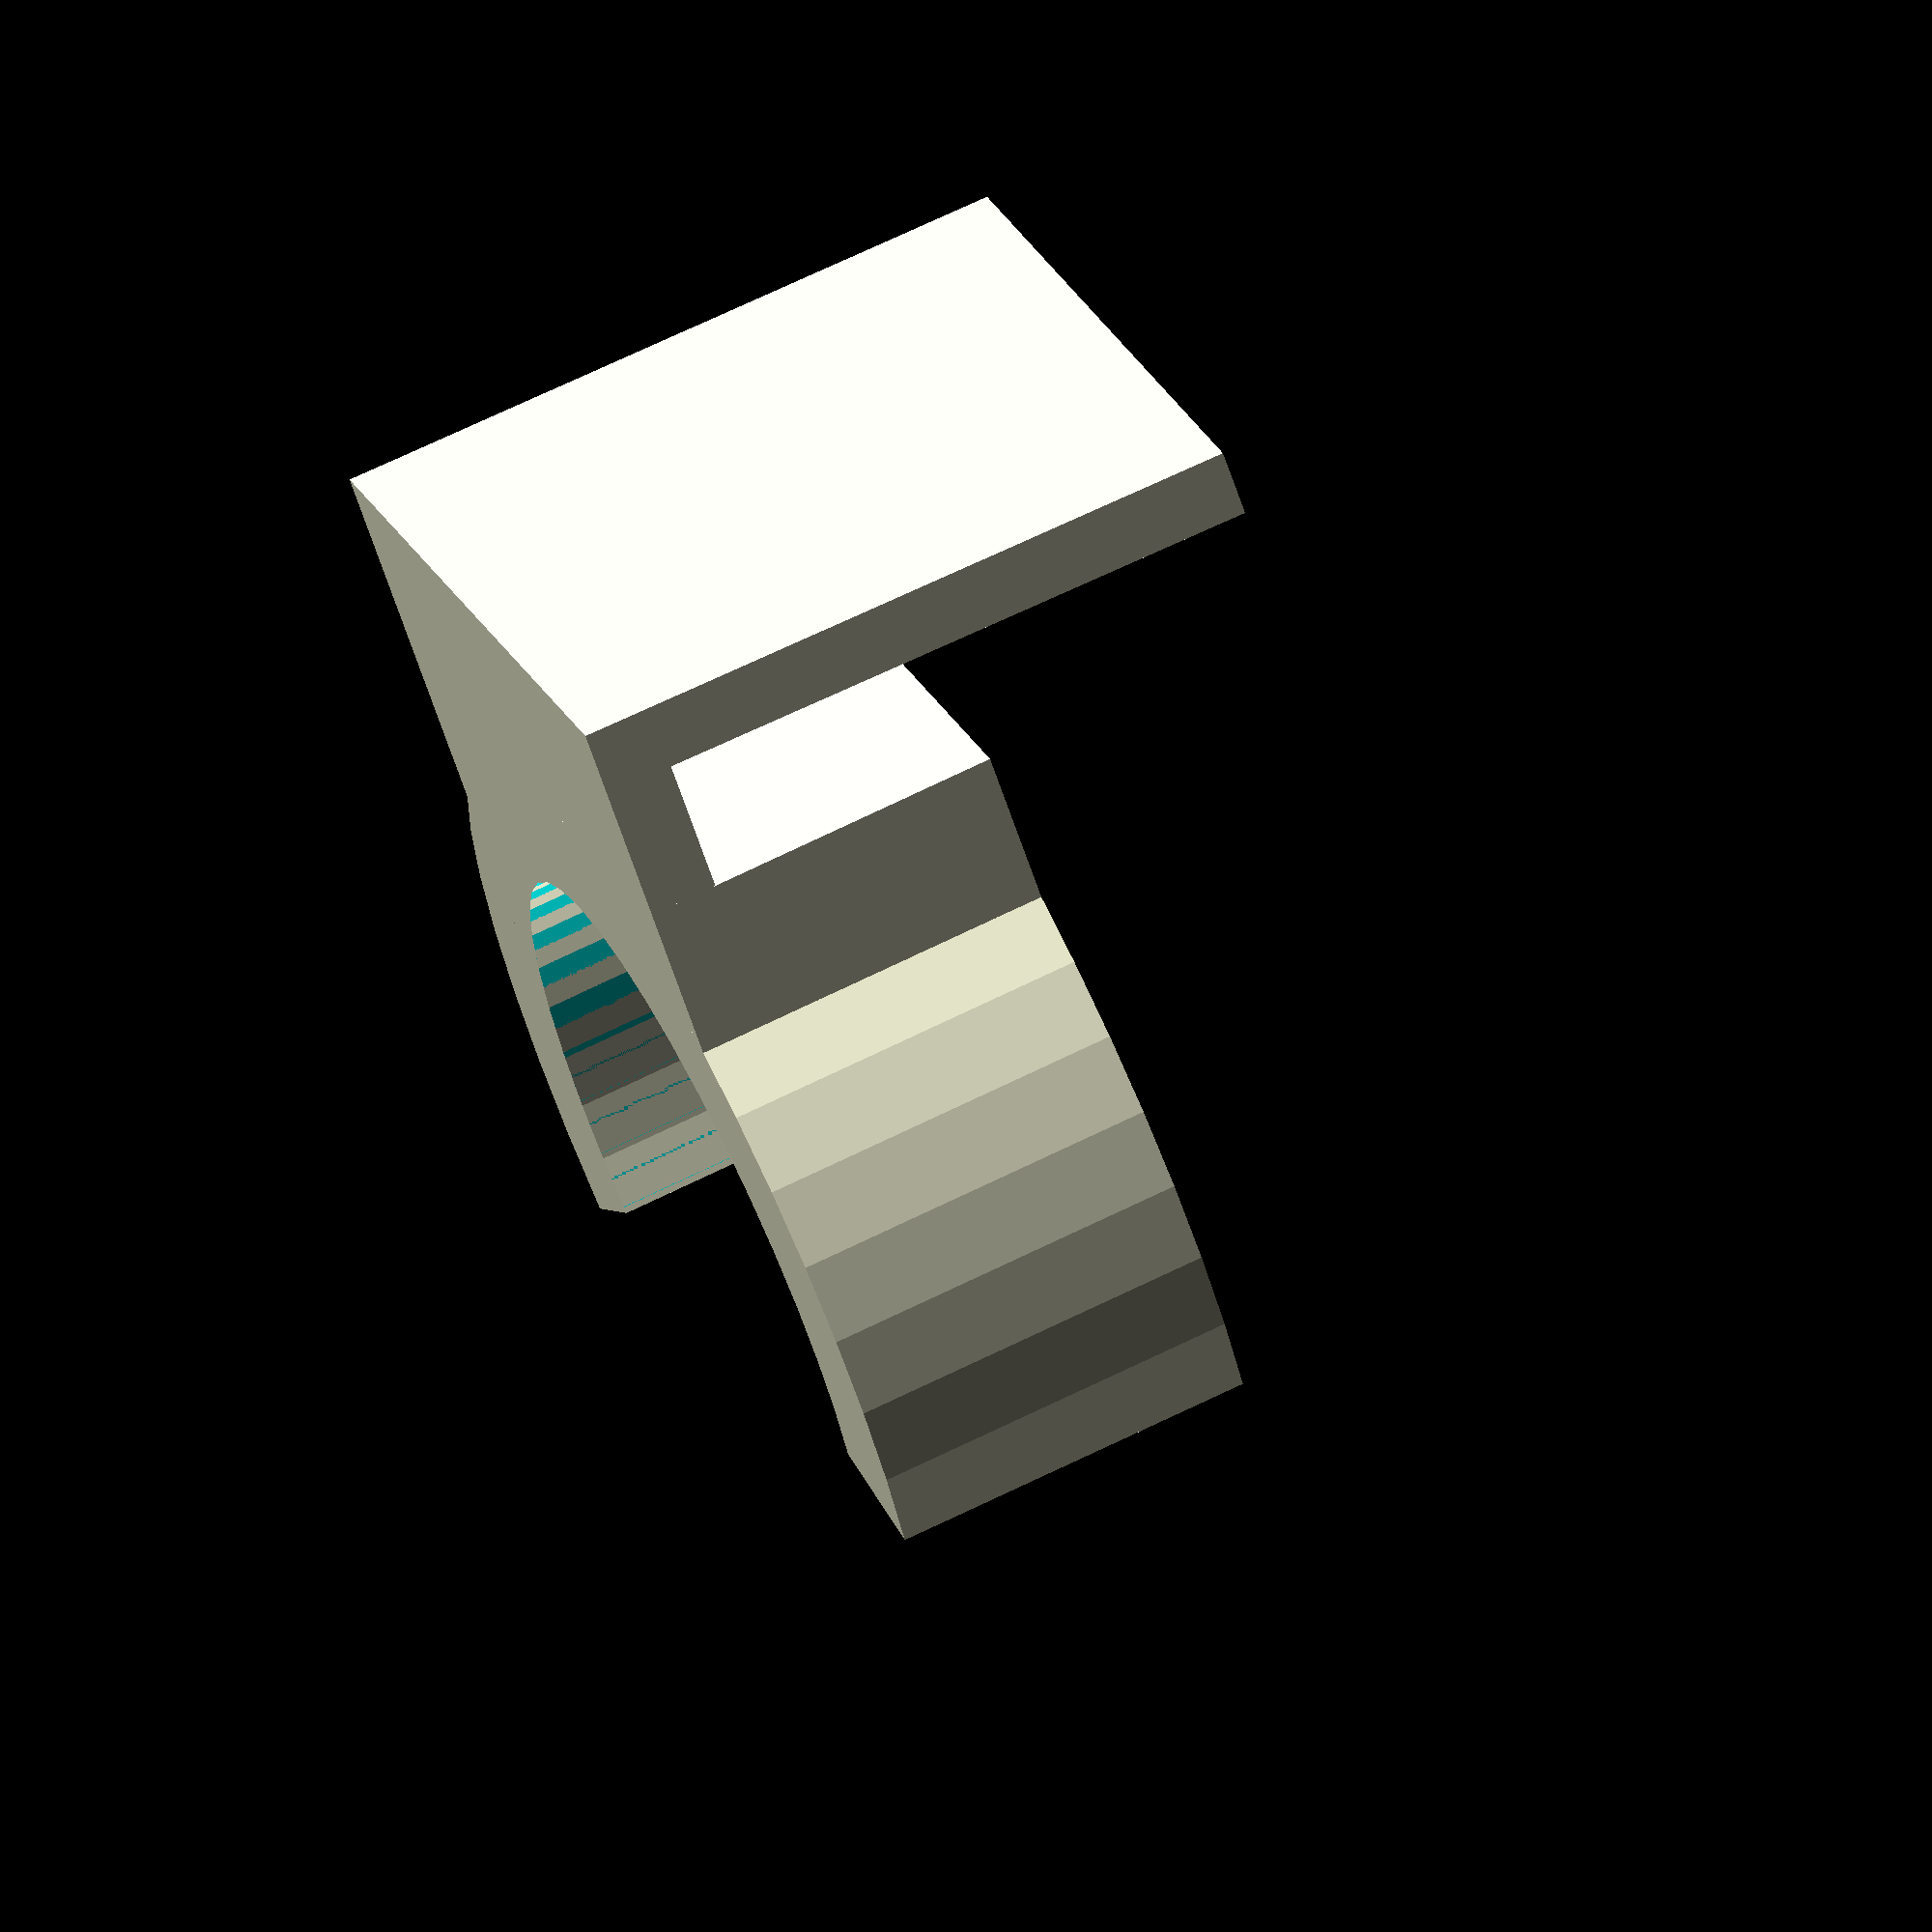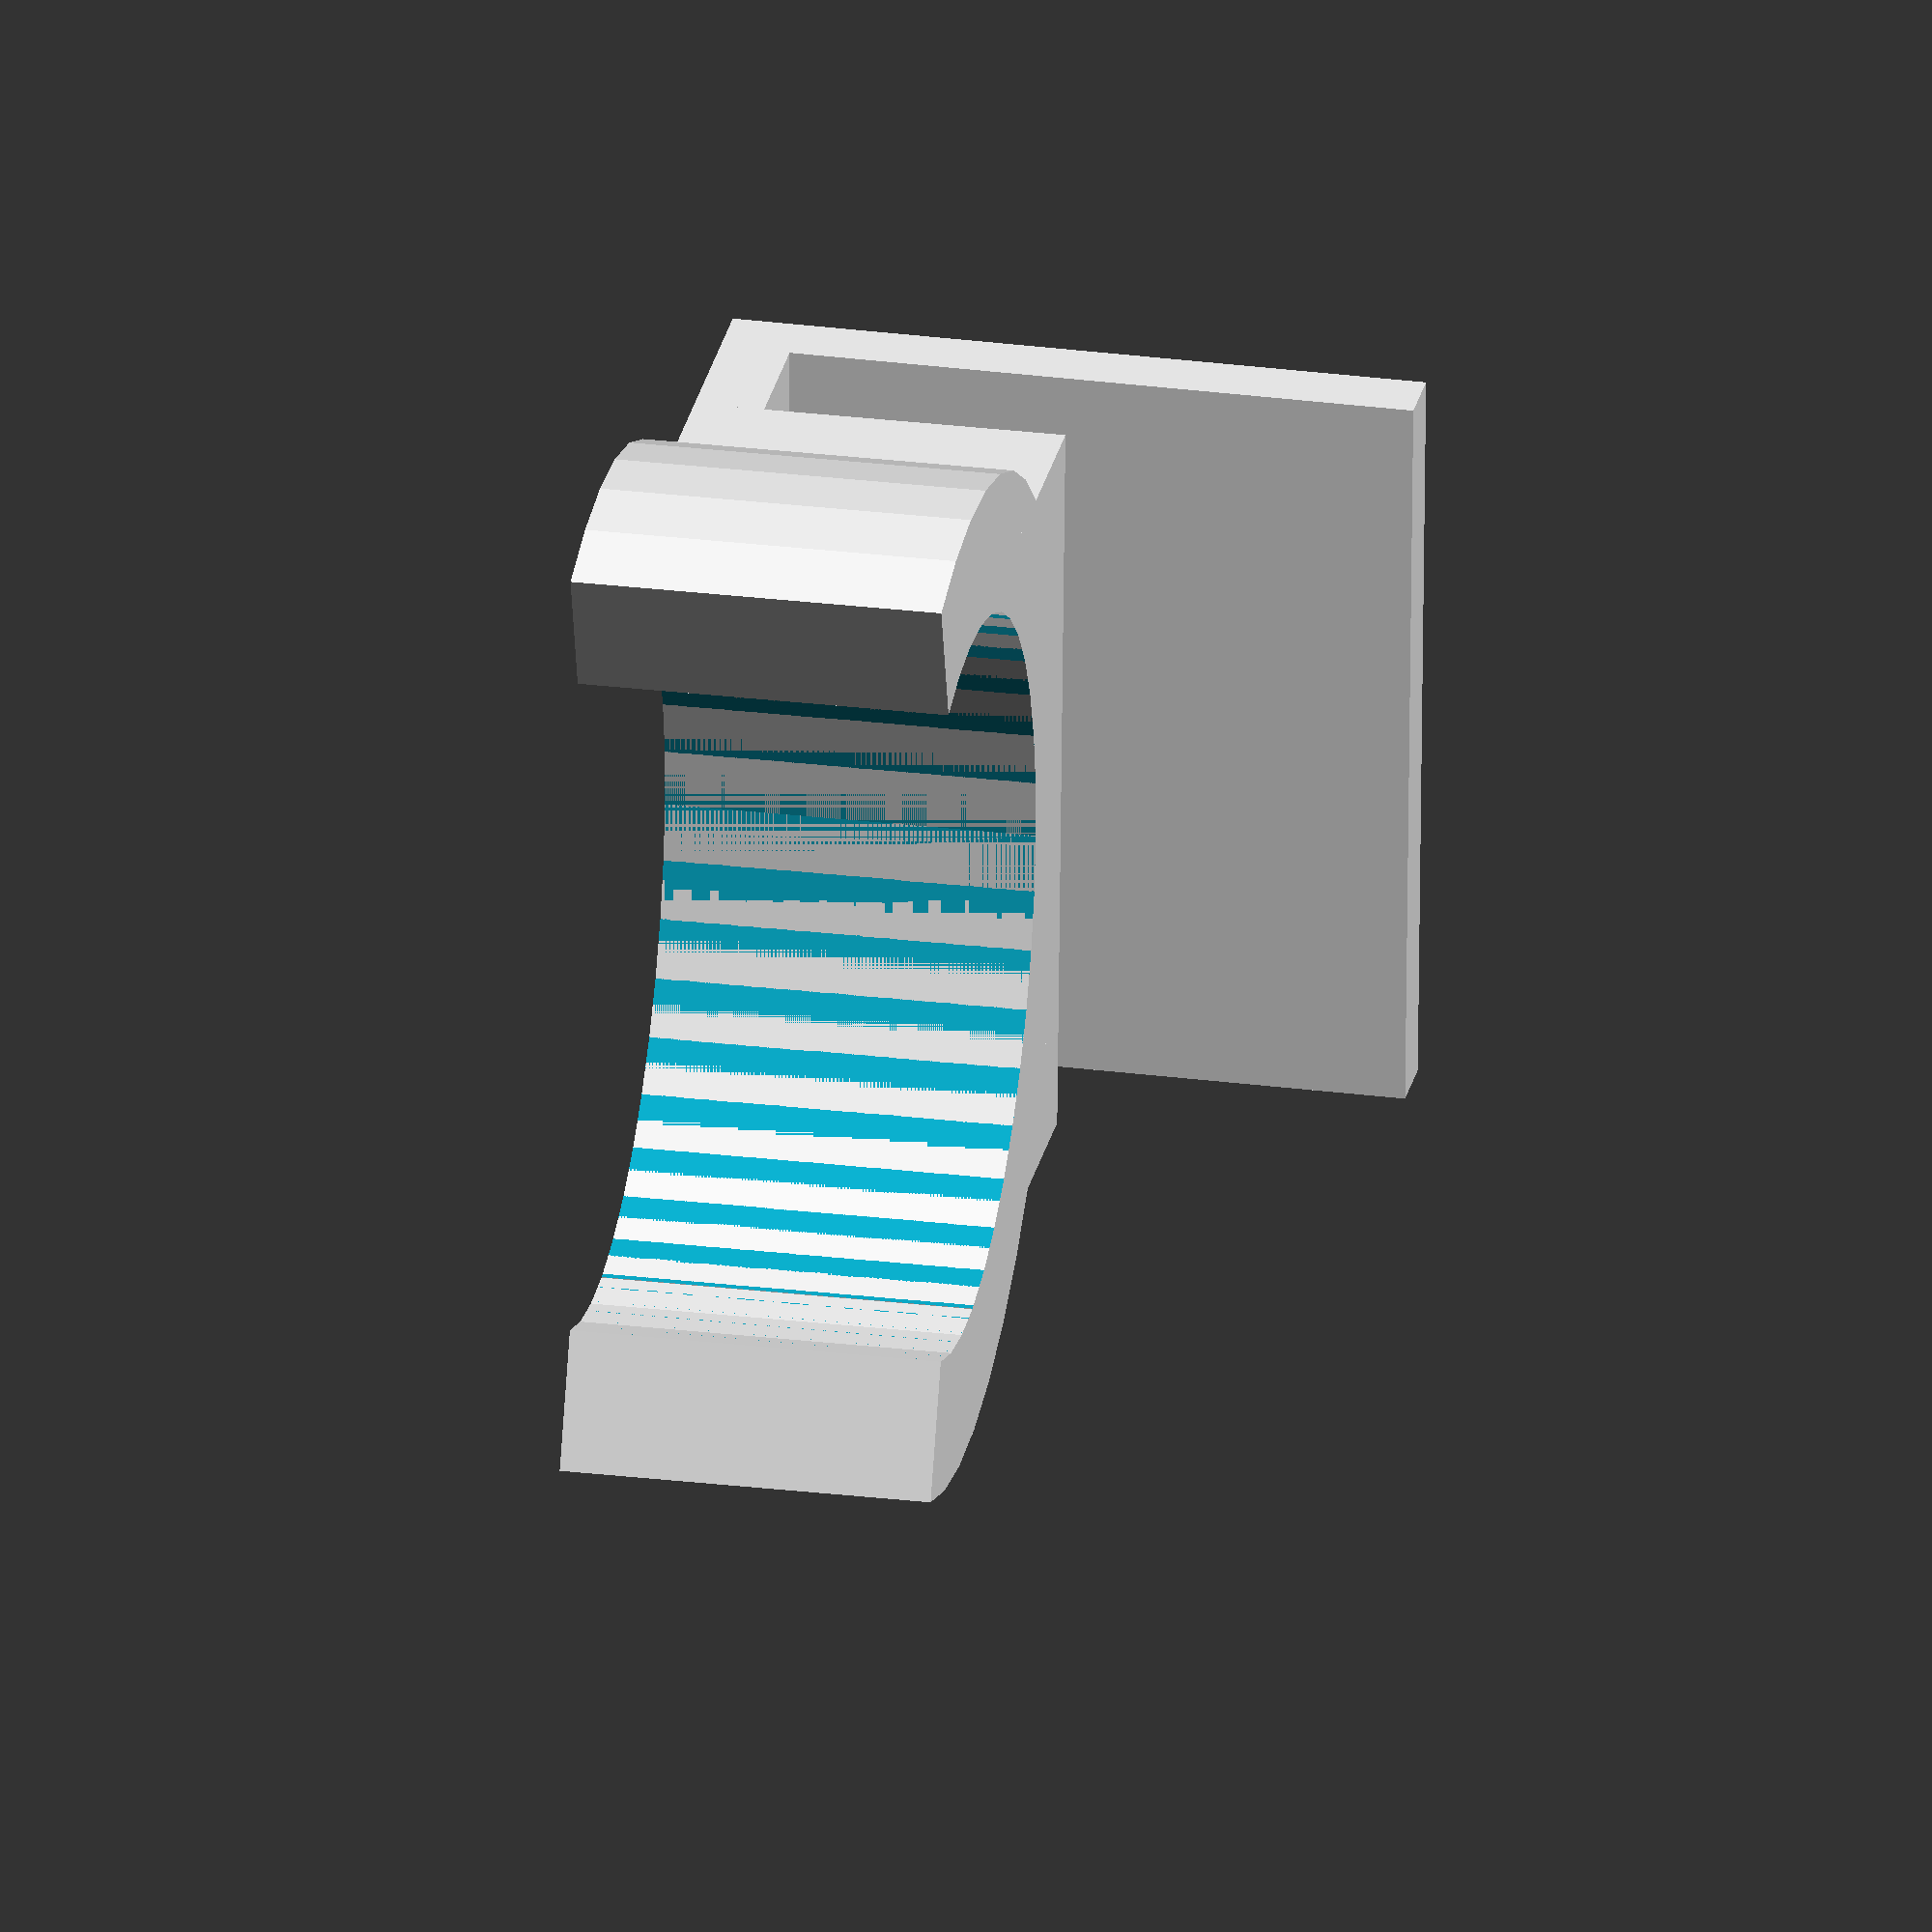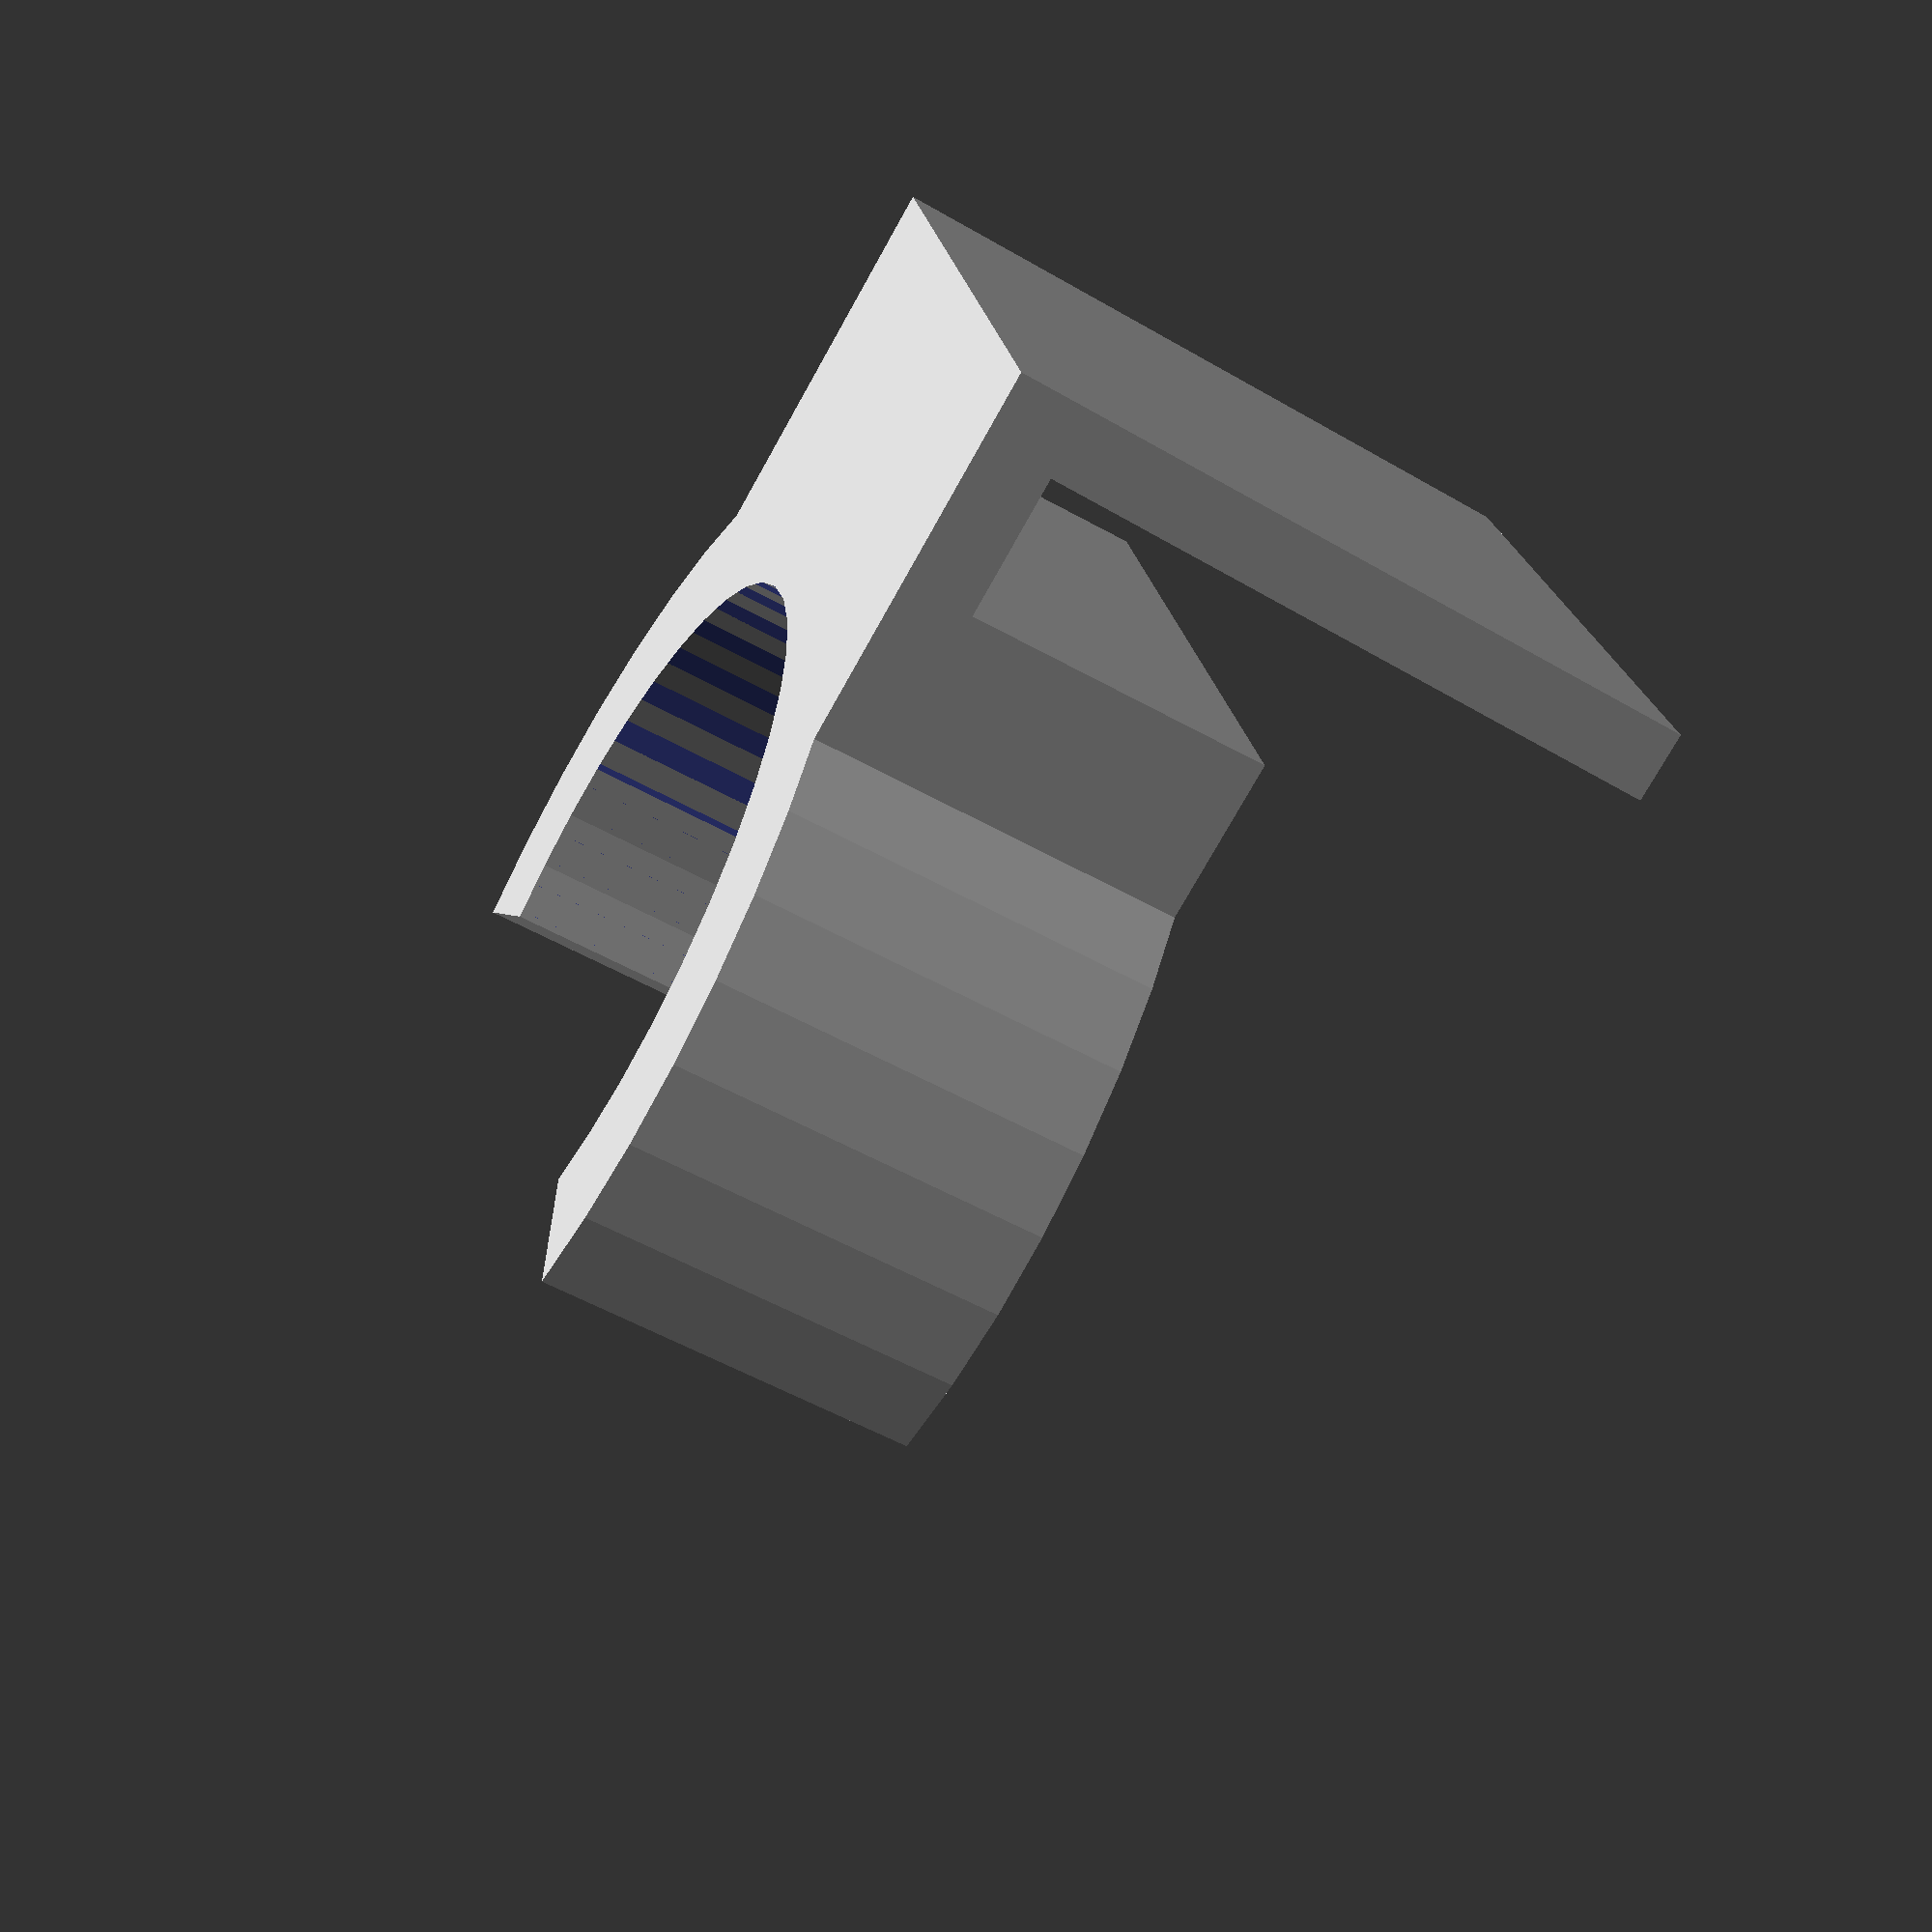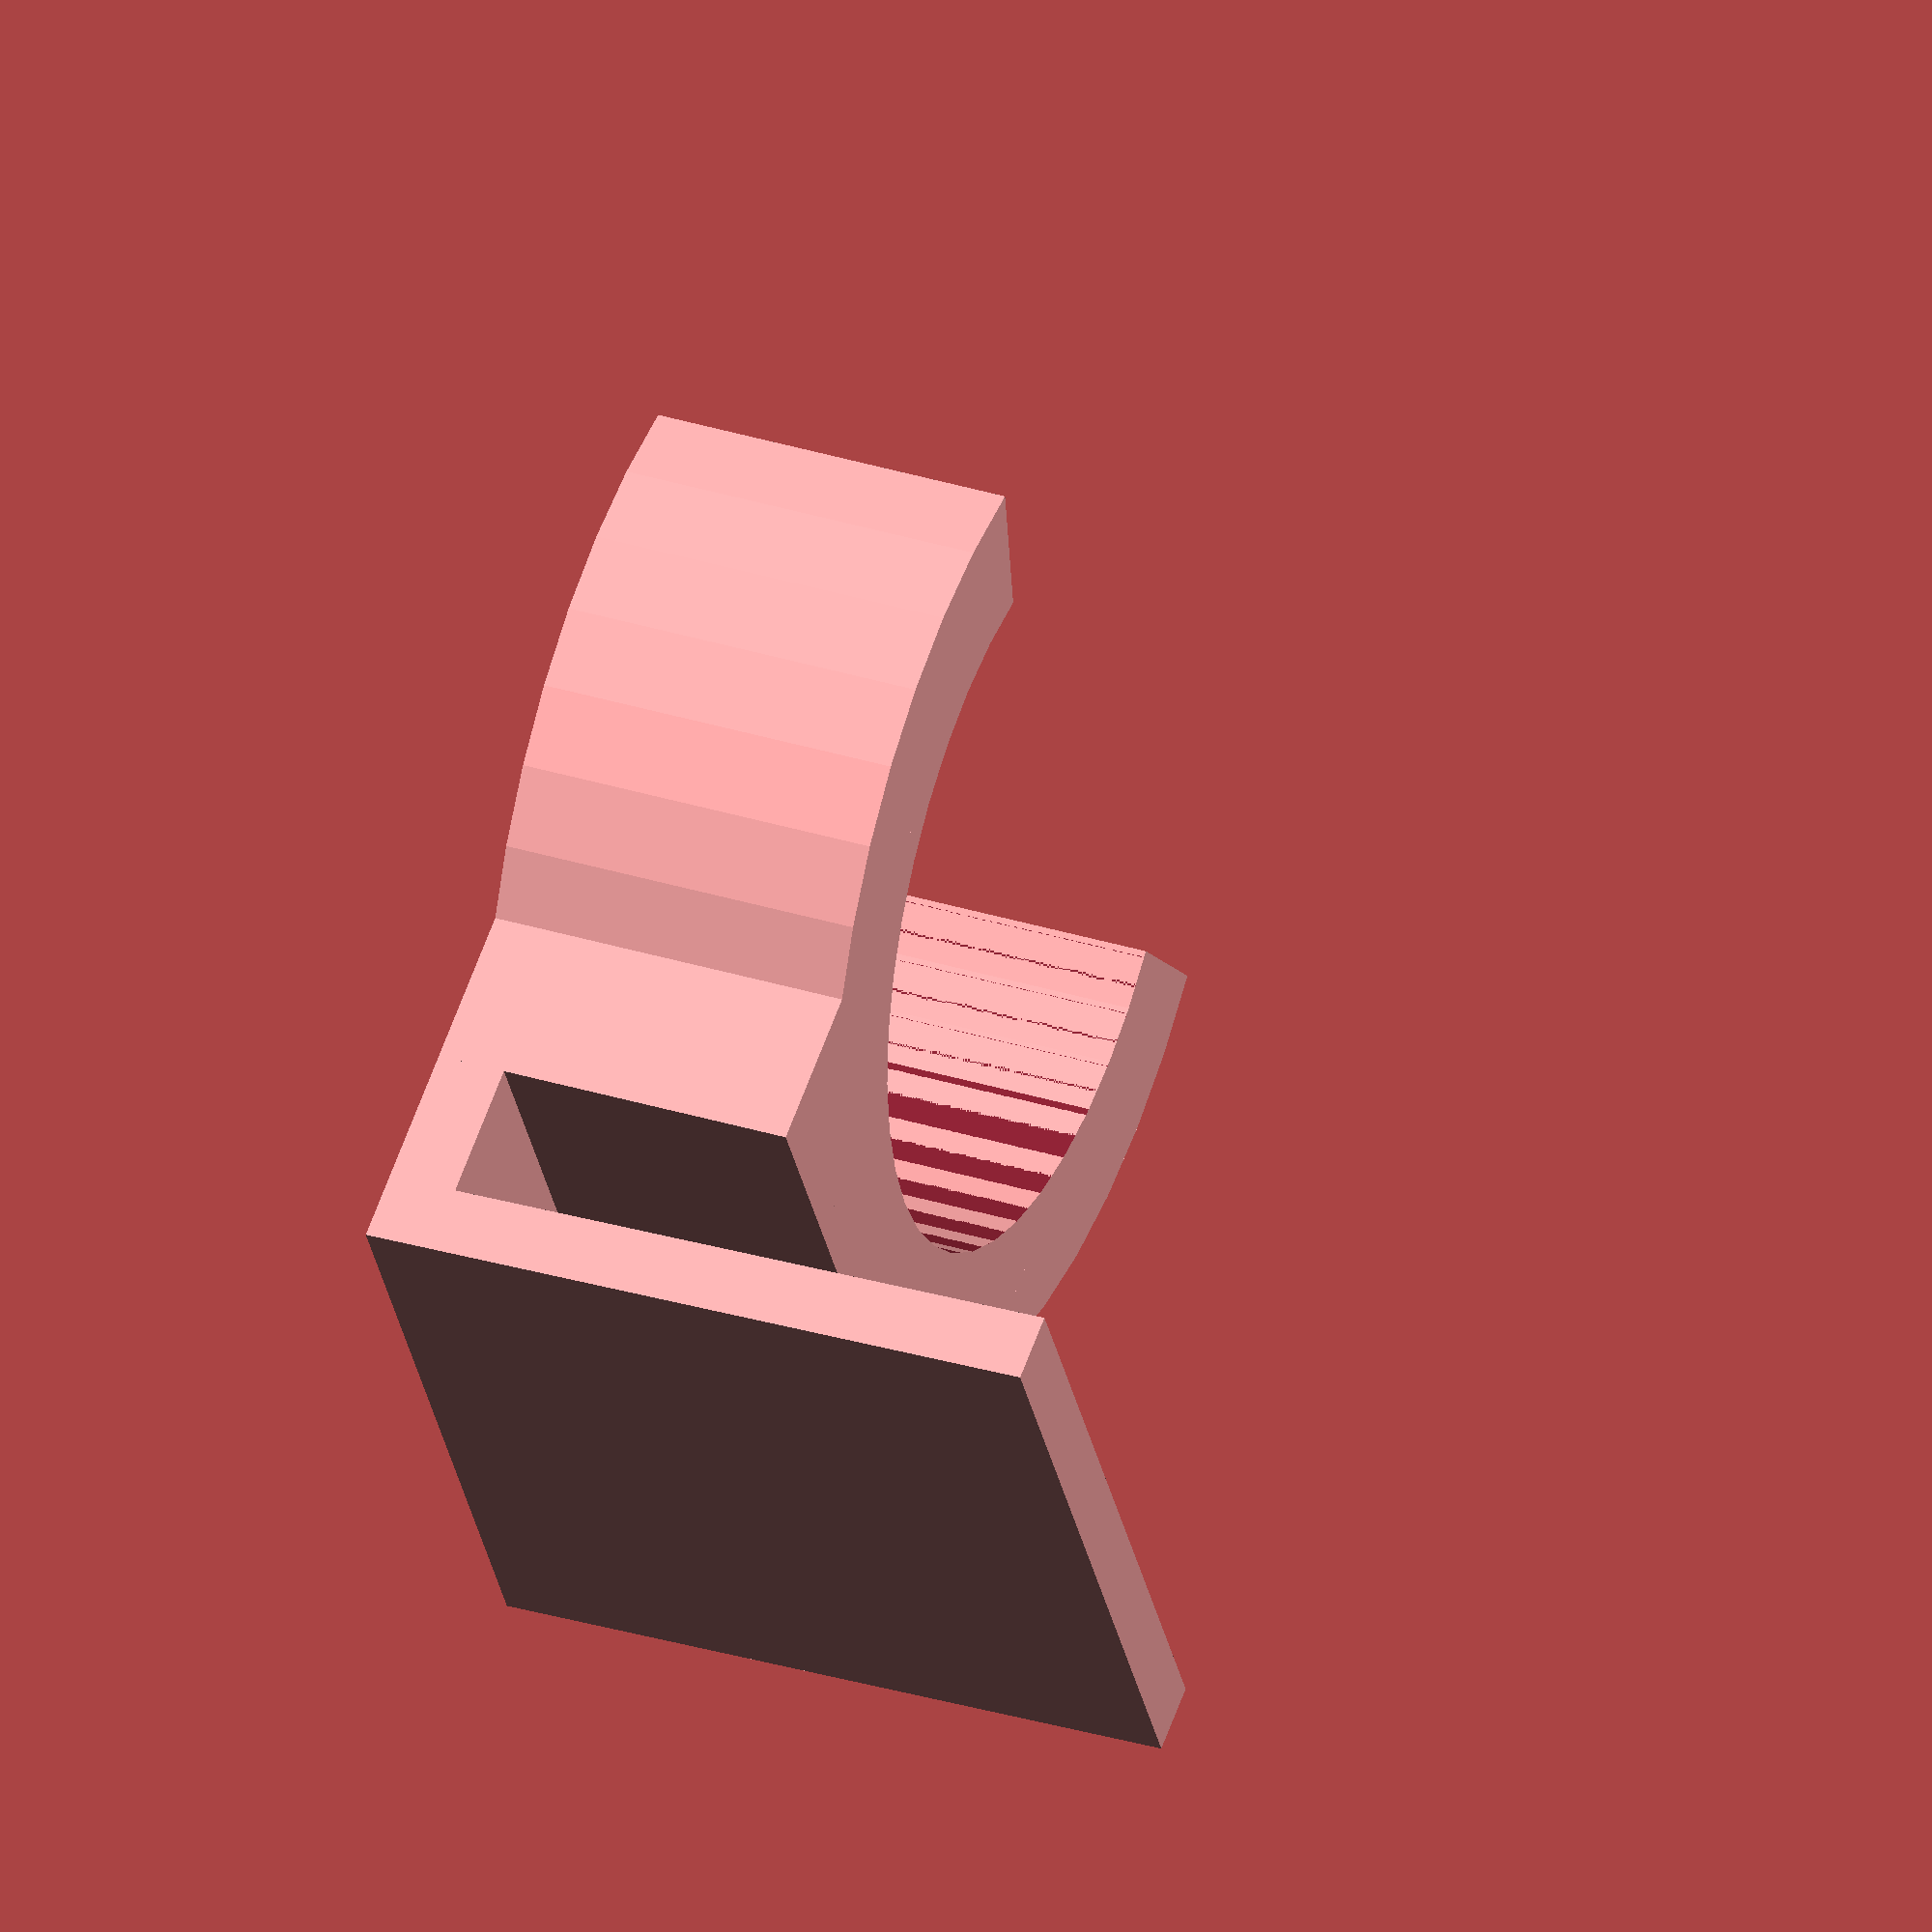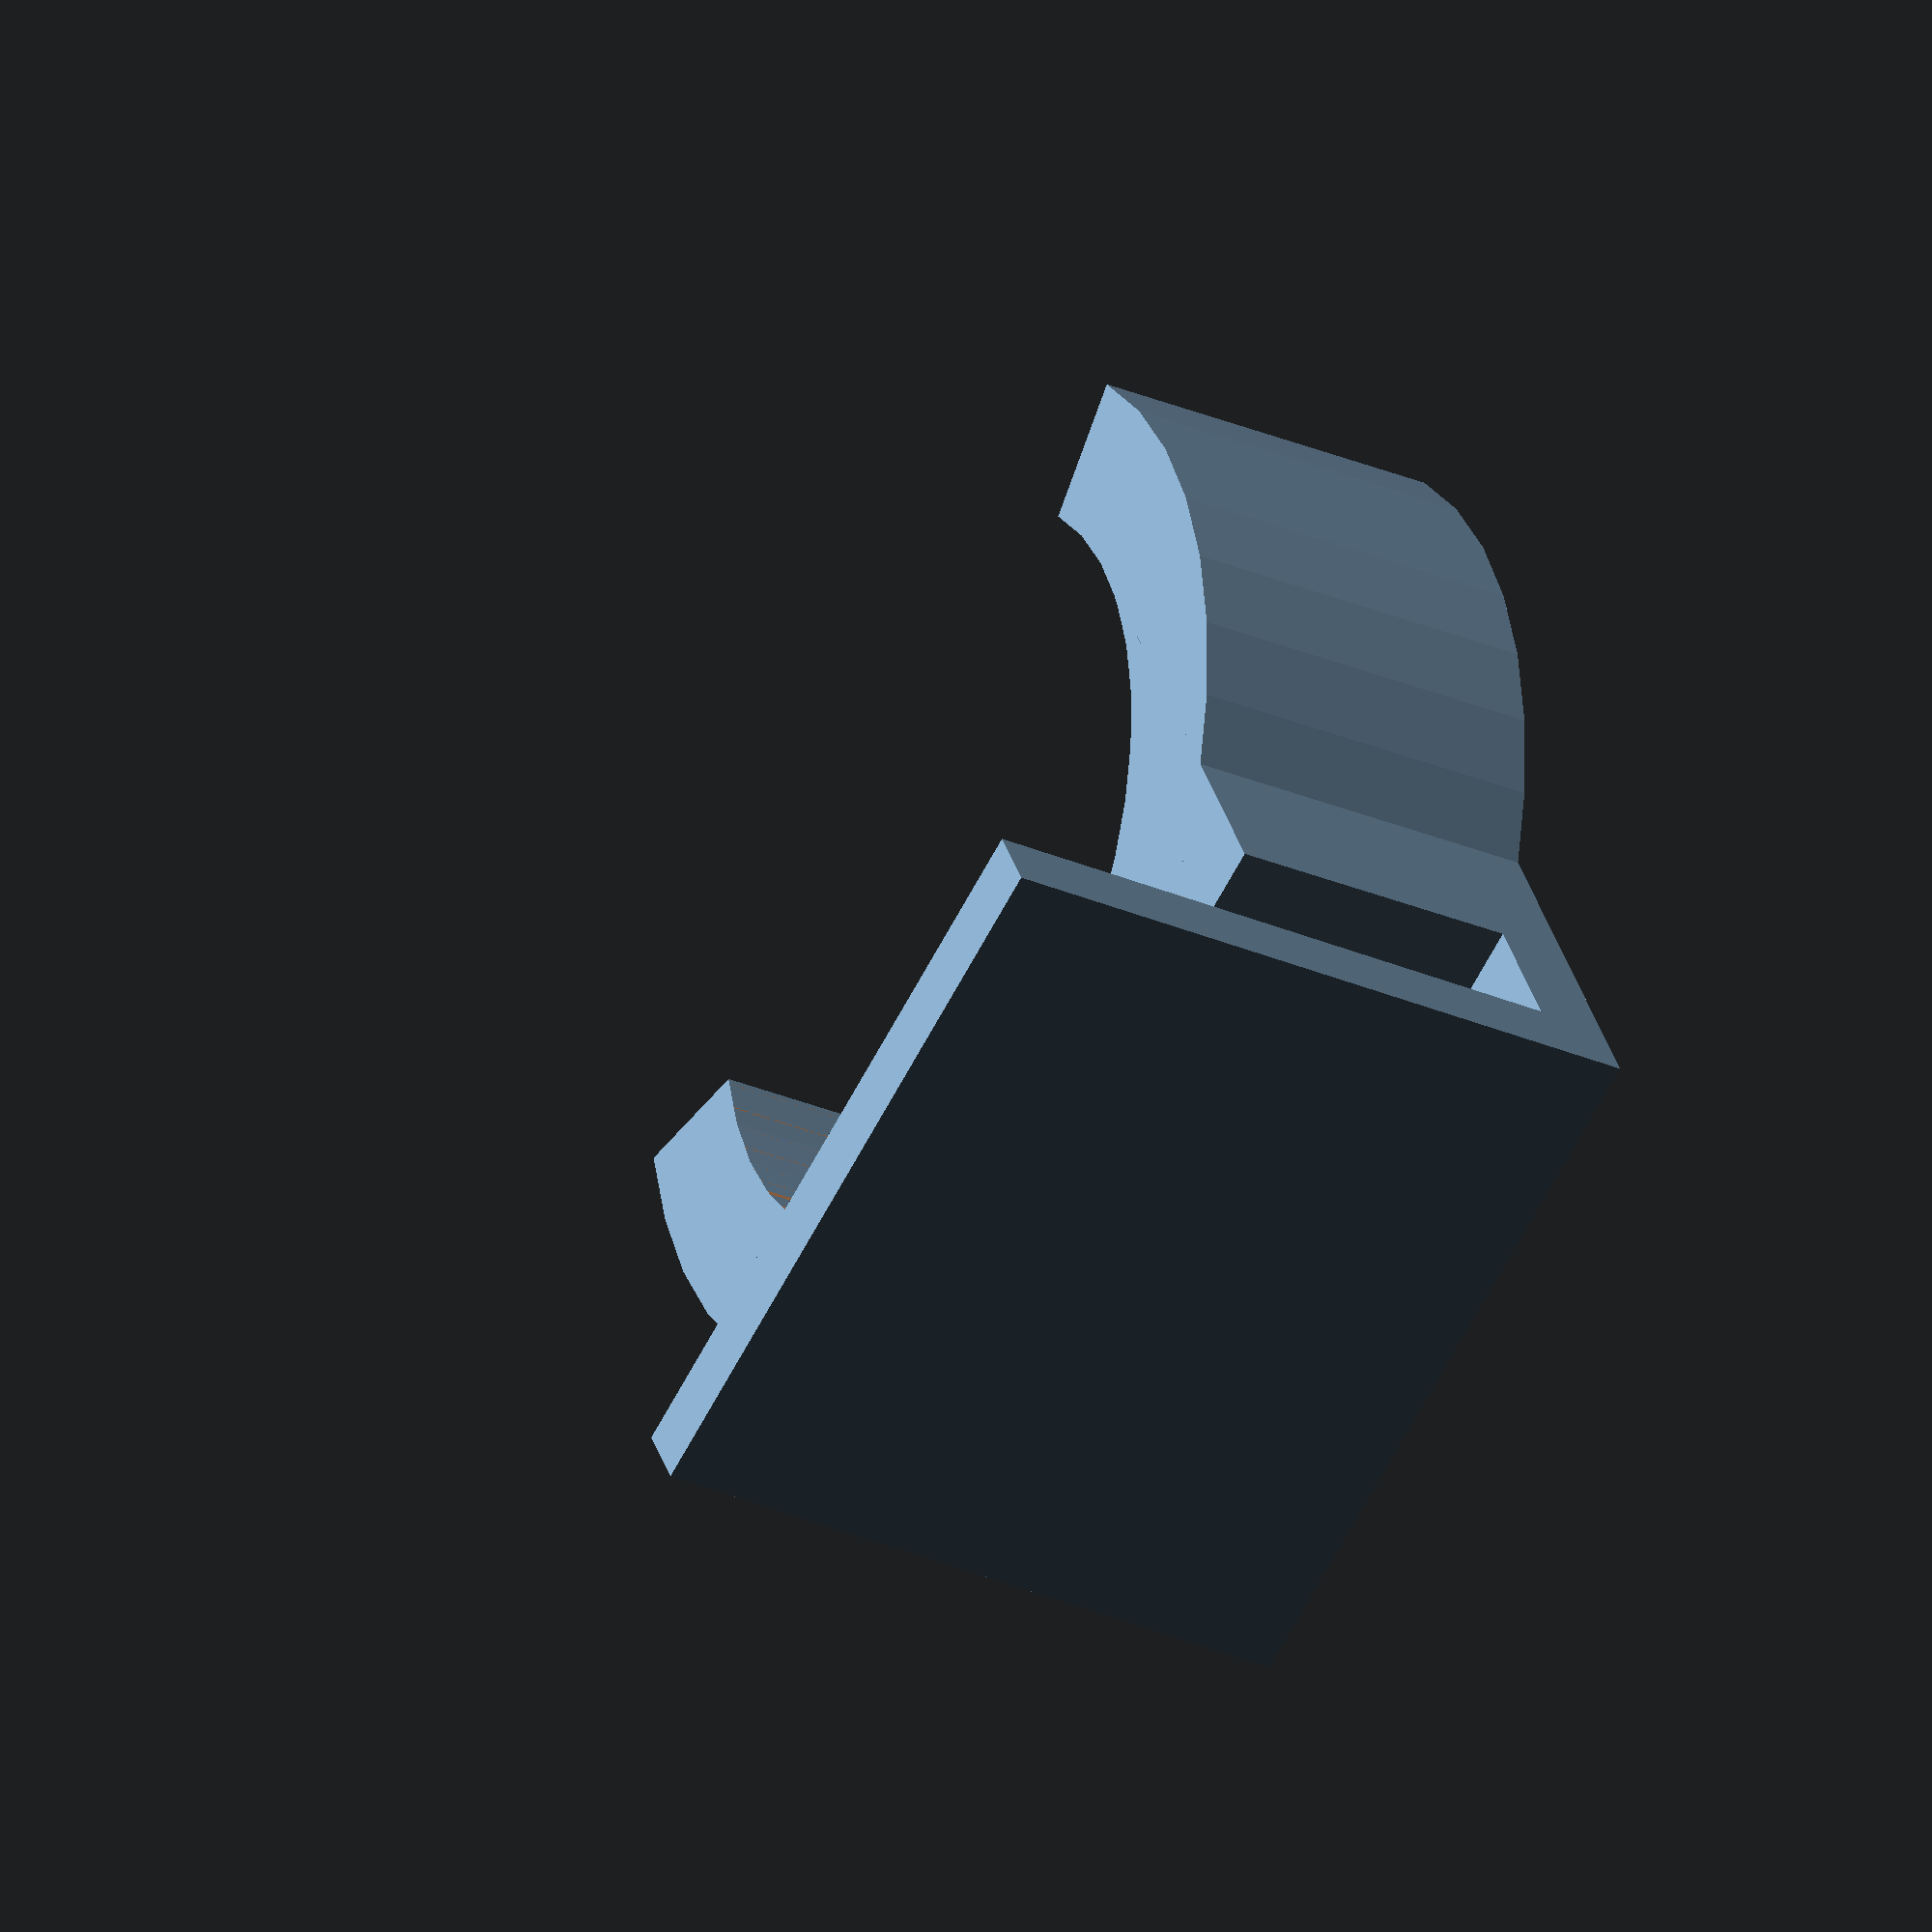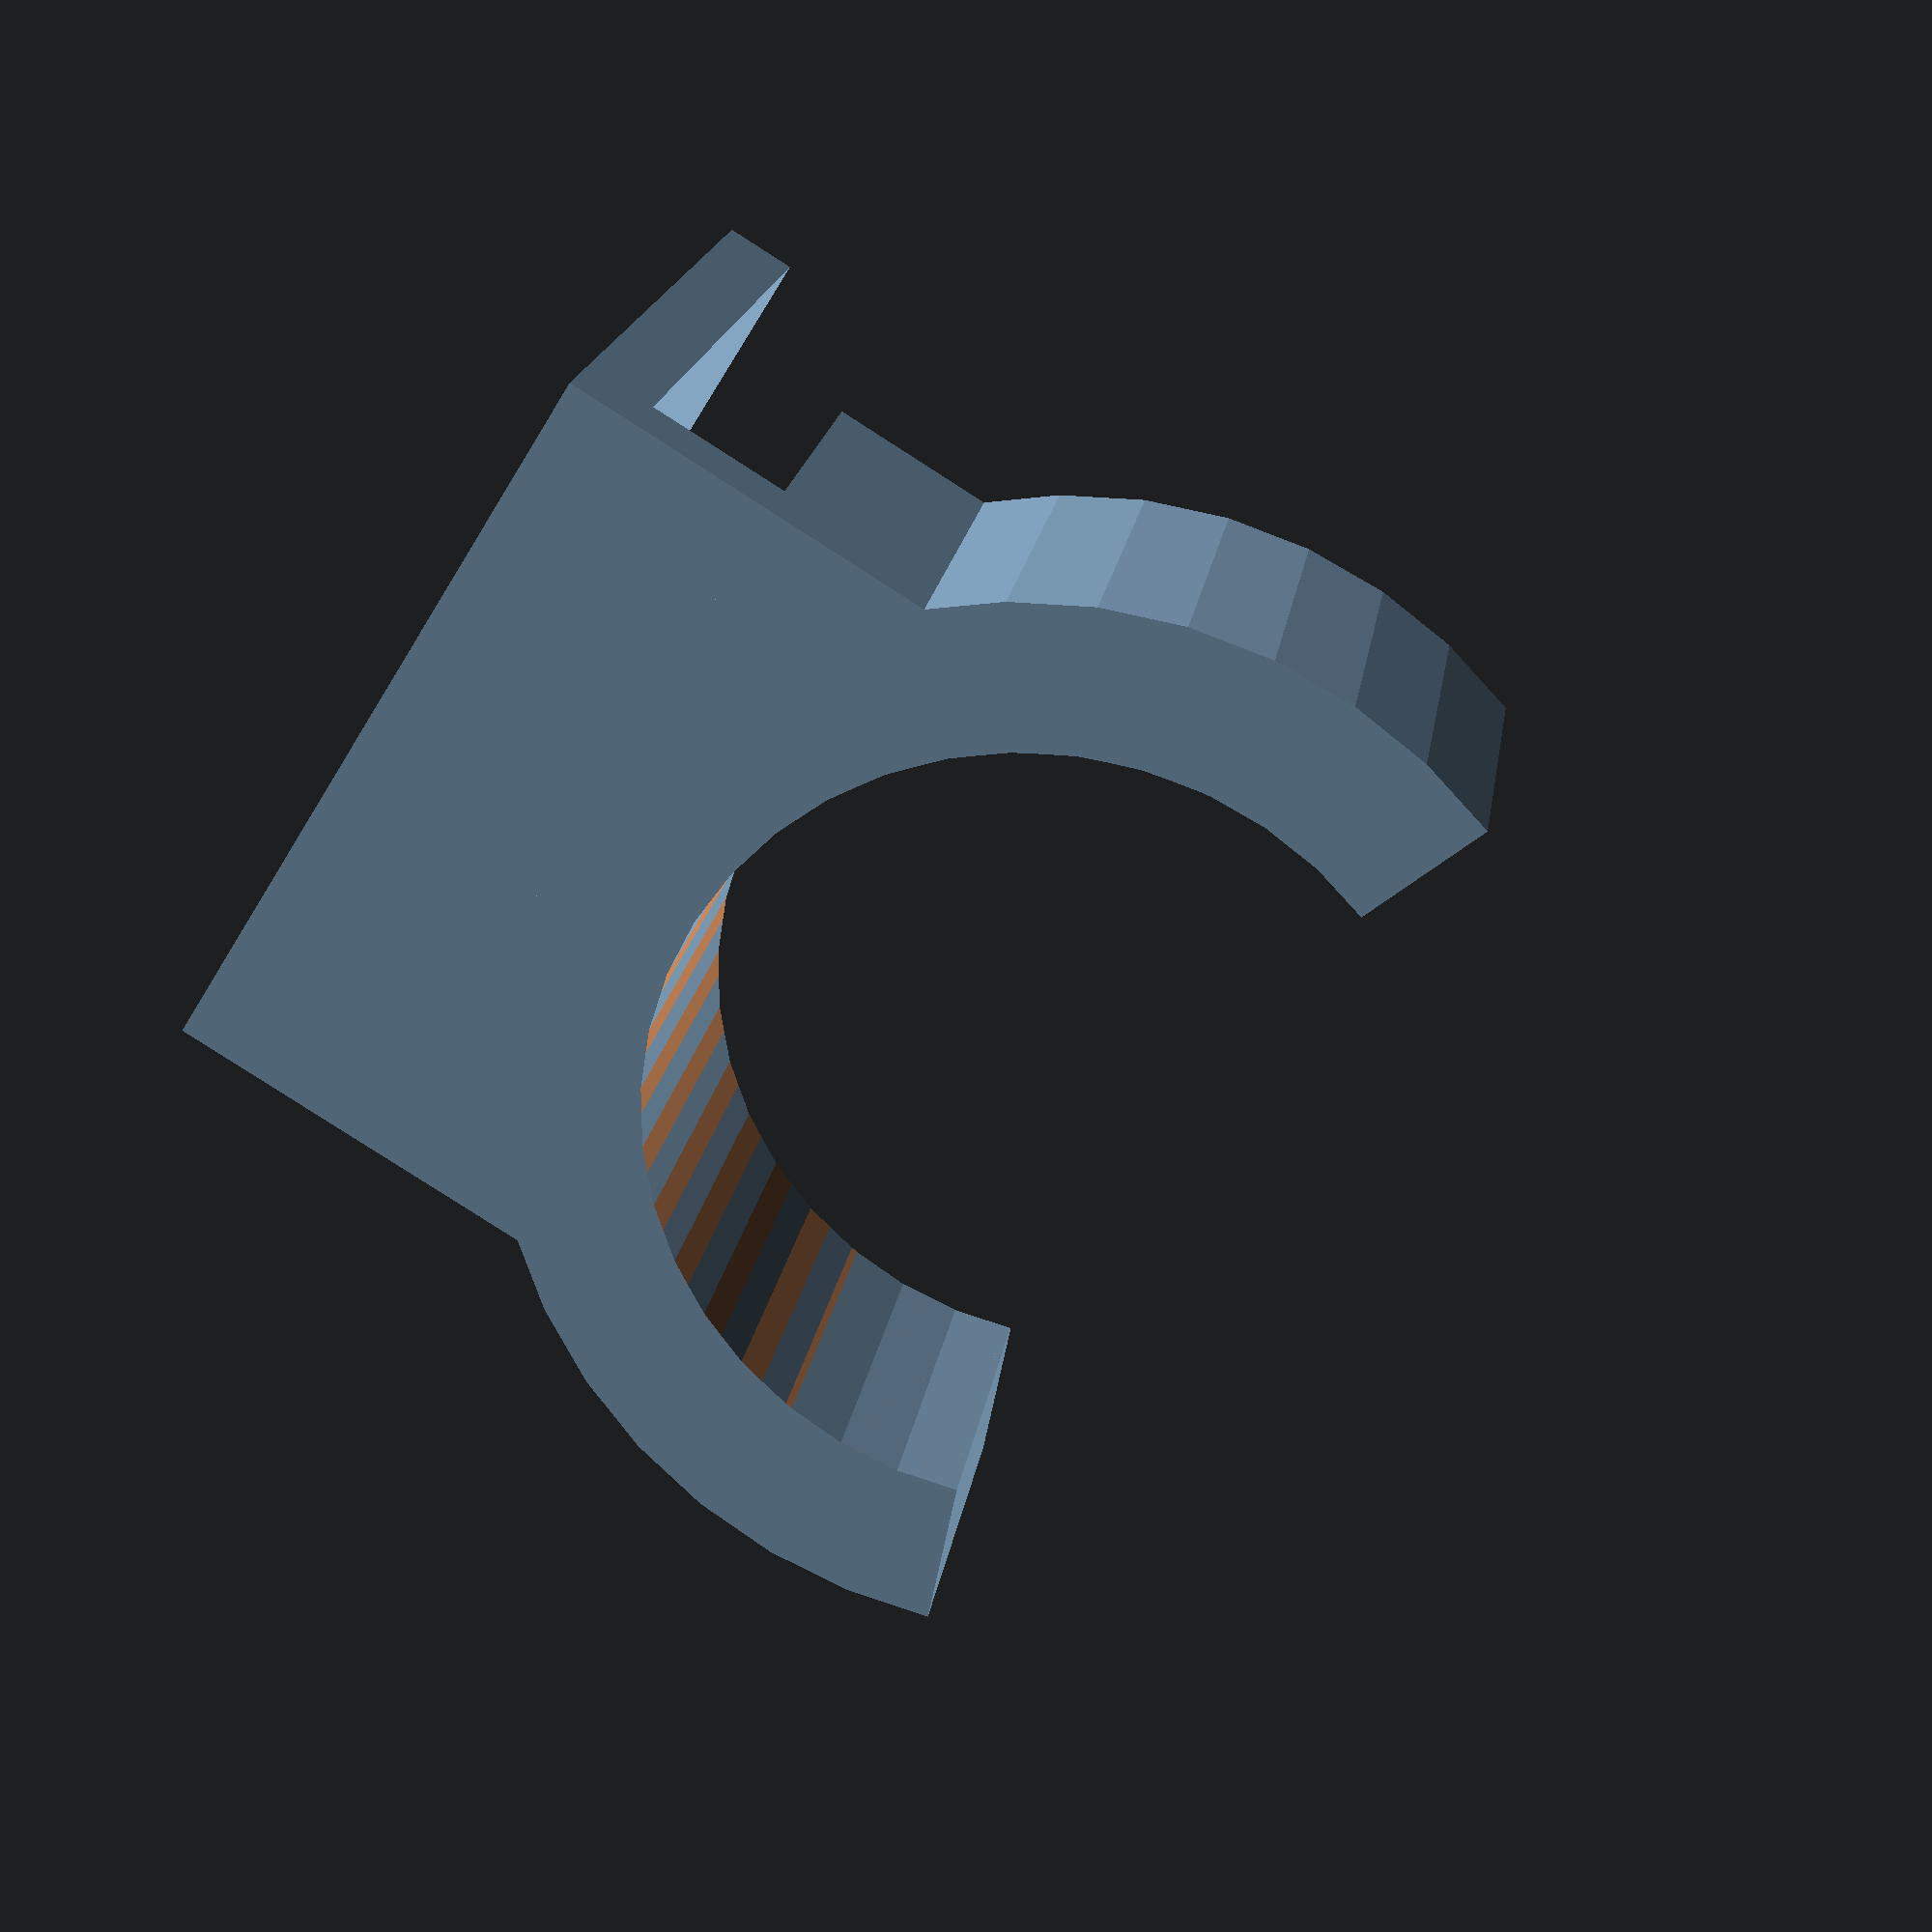
<openscad>

$fn = 40;

rotate(-110, [0, 0, 1])
rotate_extrude(angle=220)
translate([16, 0]) square([6, 16]);


difference() {
    translate([2, -16, 0])
    cube([20, 32, 16]);
    
    cylinder(h = 50, r = 16, center = true);
}

translate([22, 16, 0])
rotate(90, [1, 0, 0])
linear_extrude(32, true)
polygon([[0,0], [9, 0], [8.5, 30], [5.5, 30], [6, 3], [0, 3]]);
</openscad>
<views>
elev=290.8 azim=315.1 roll=243.7 proj=o view=solid
elev=152.4 azim=183.5 roll=259.6 proj=o view=wireframe
elev=55.9 azim=195.5 roll=239.6 proj=p view=wireframe
elev=146.6 azim=331.5 roll=246.9 proj=o view=solid
elev=29.0 azim=59.7 roll=57.4 proj=o view=wireframe
elev=159.7 azim=148.4 roll=351.6 proj=p view=solid
</views>
